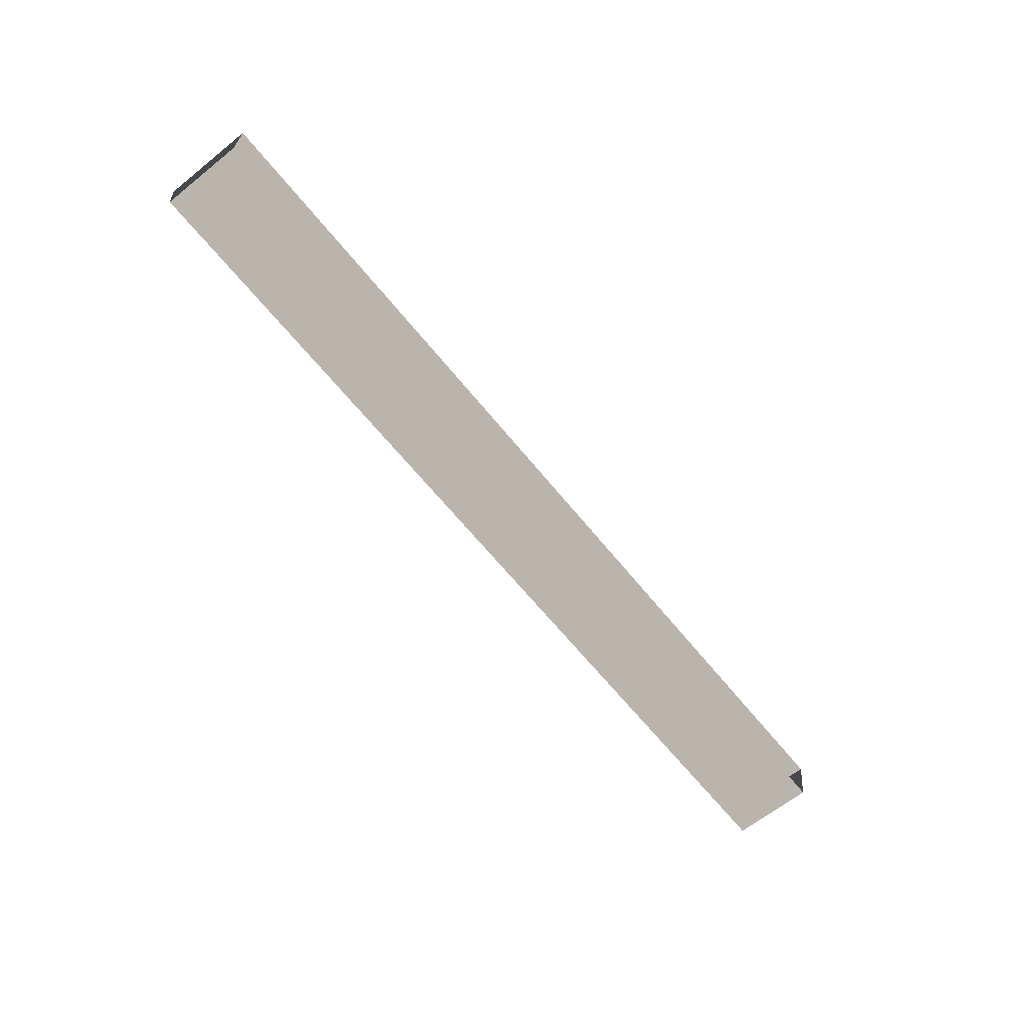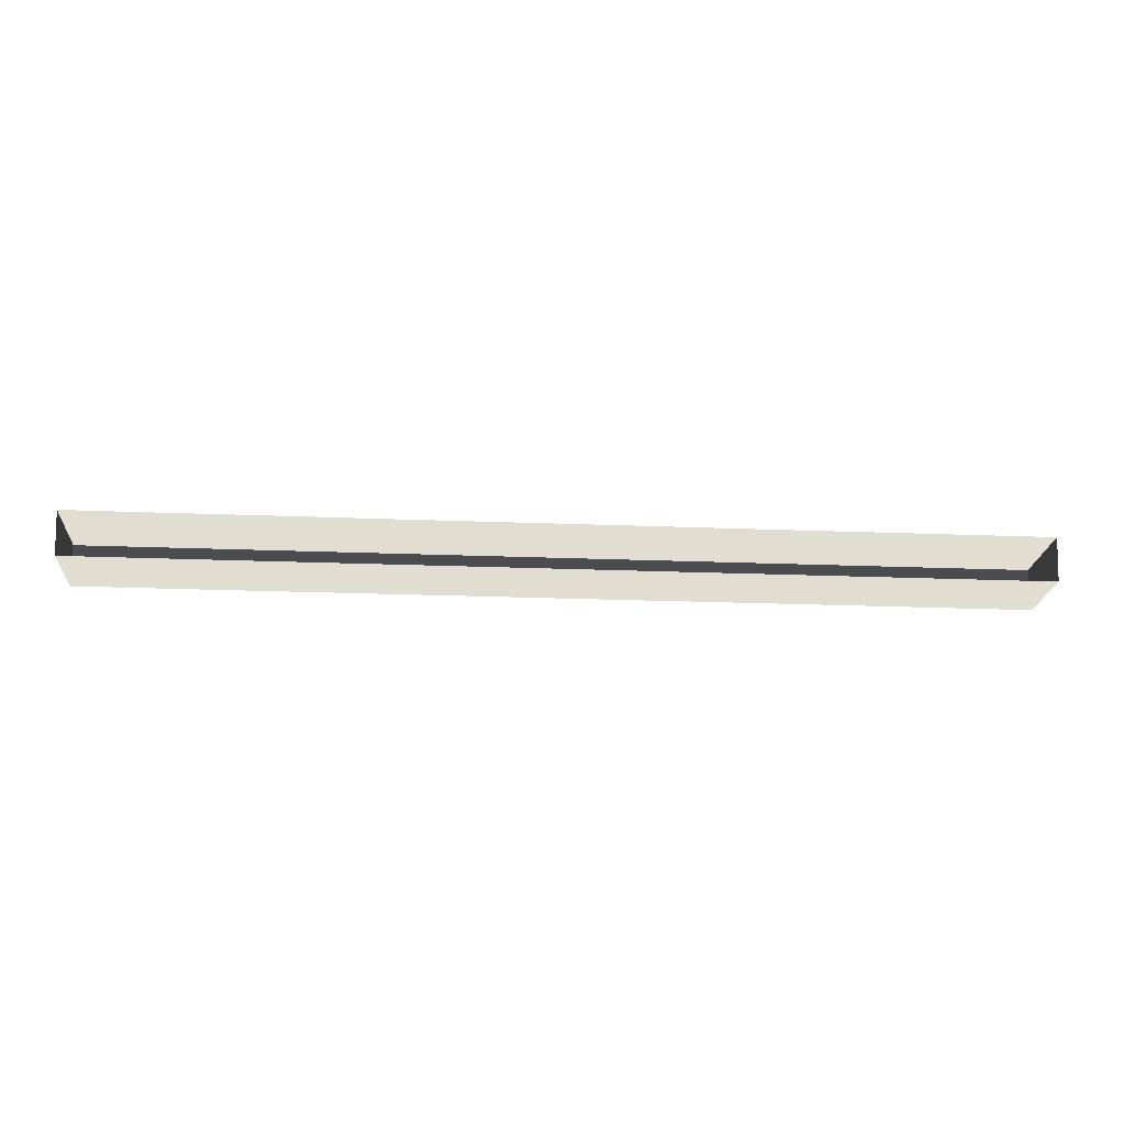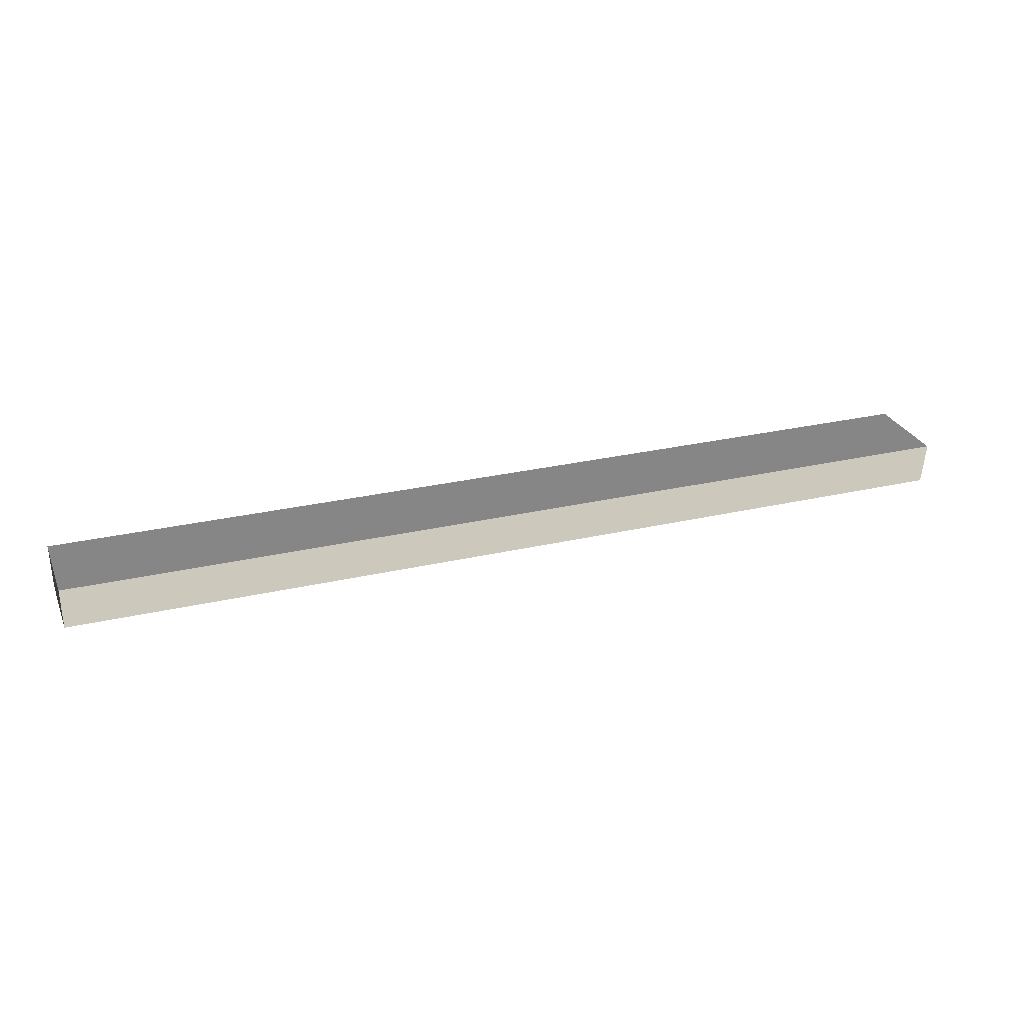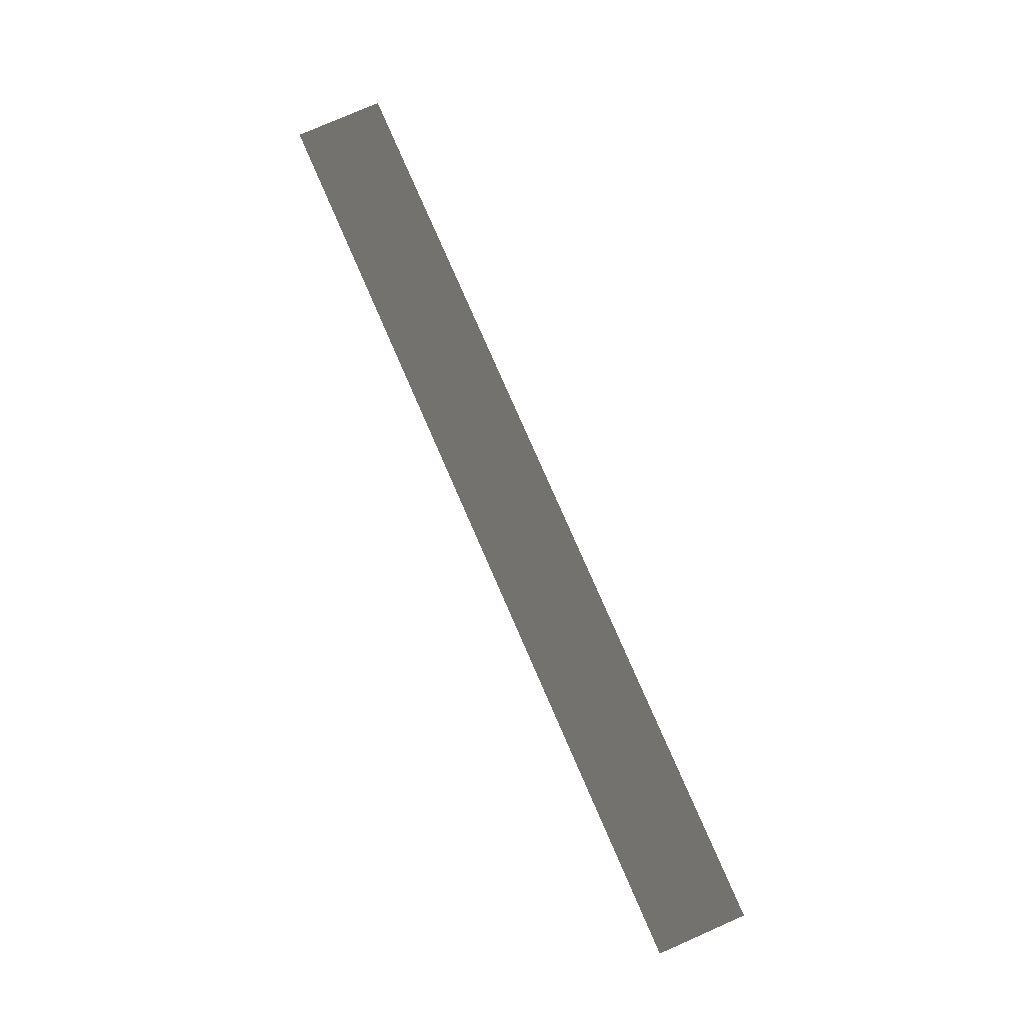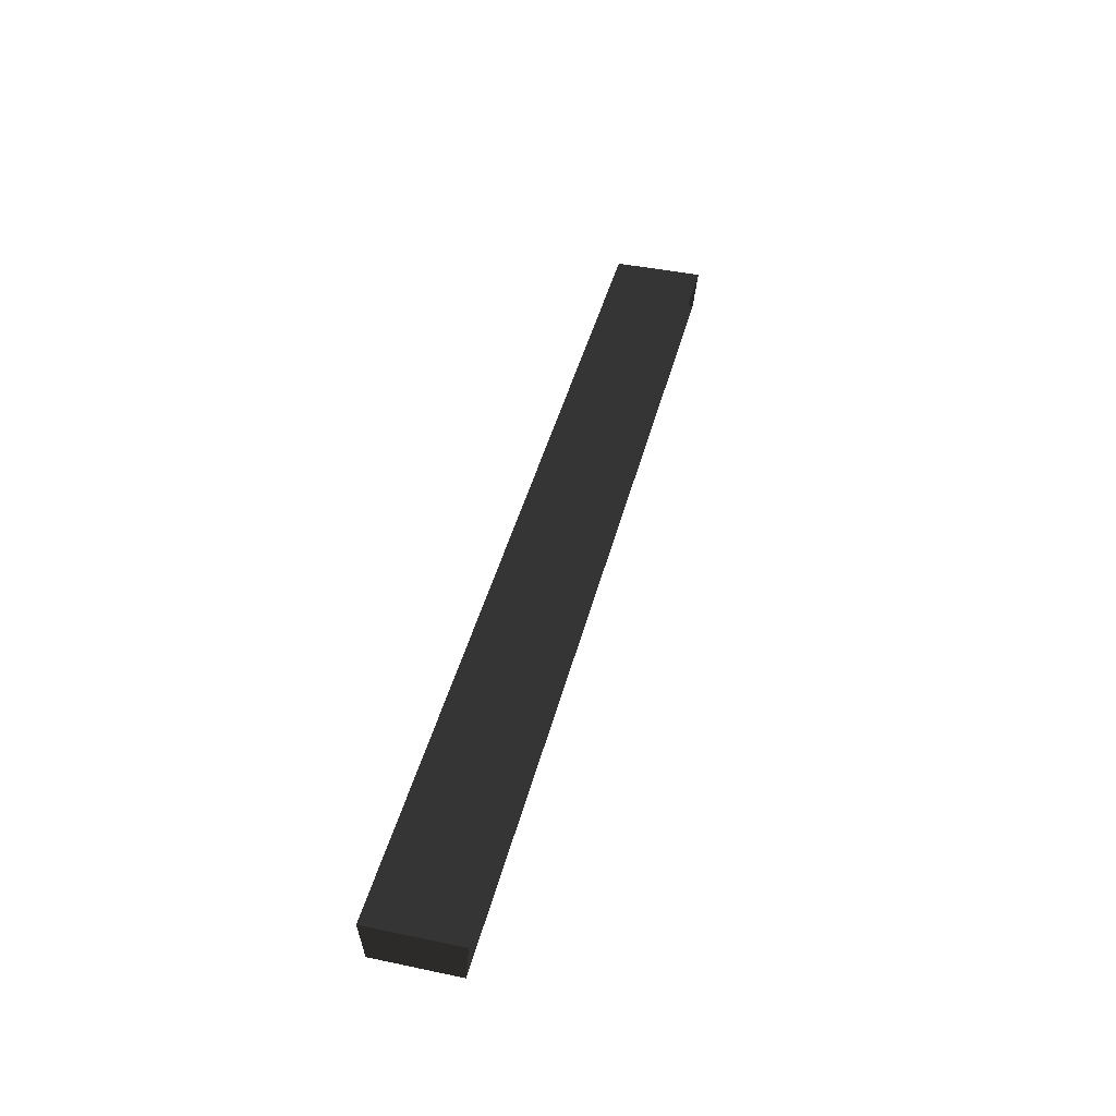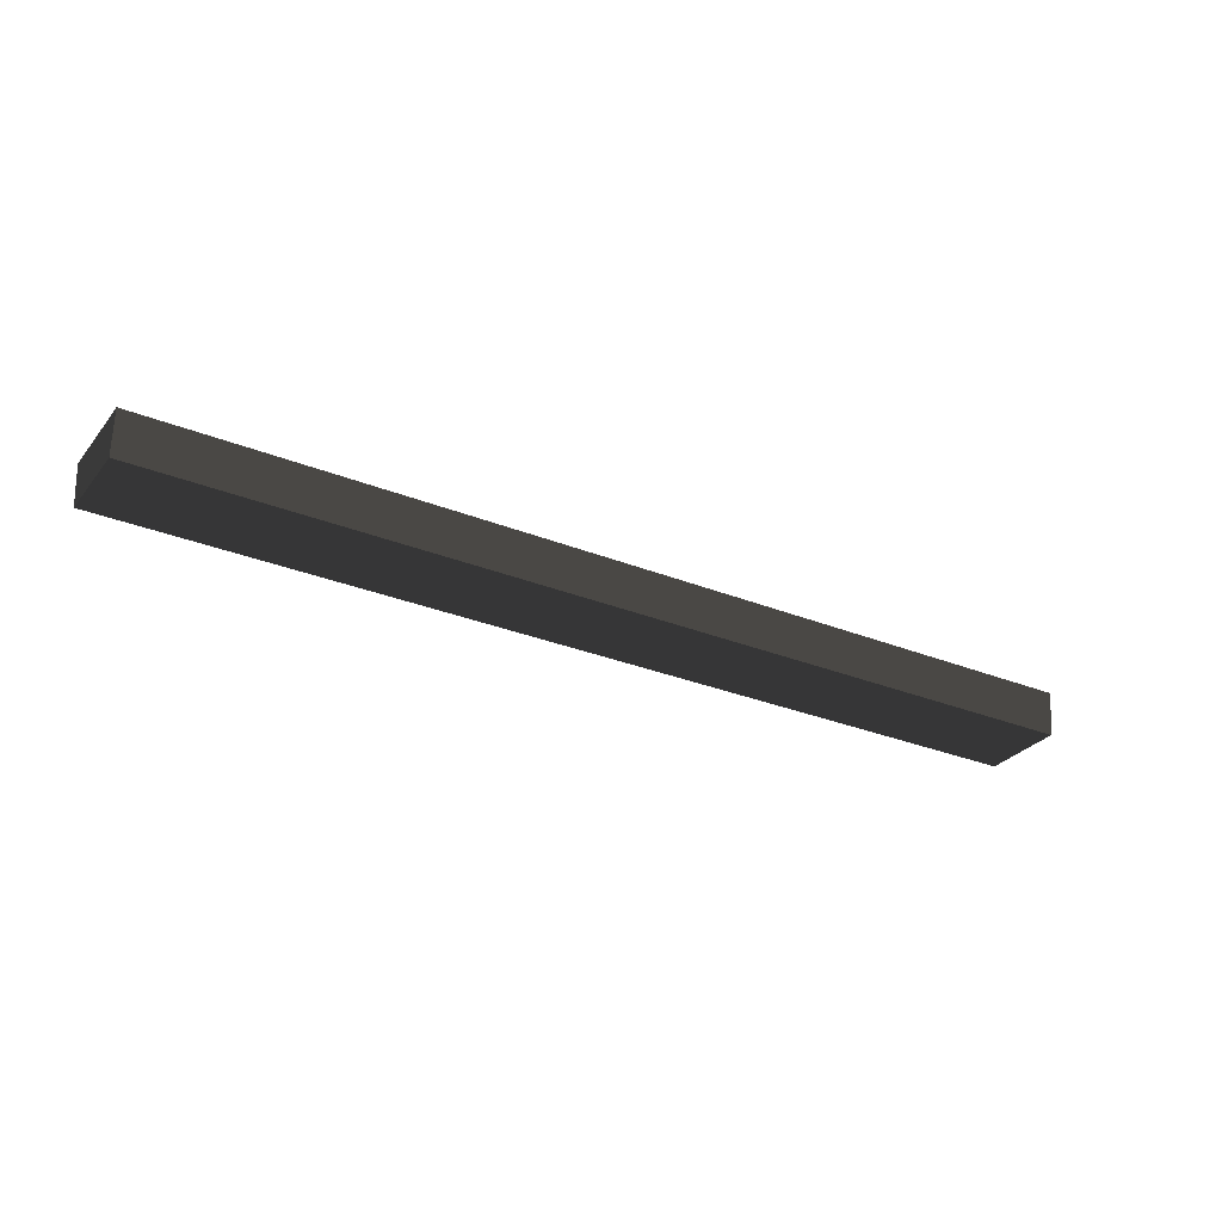
<metadata>
{"format":"obj","ext":"obj","renderer":"f3d","projection":"perspective","resolution":1024,"background":"white","views":[{"elev":-64.4,"azim":-51.1,"up":"+Z"},{"elev":-20.3,"azim":-4.3,"up":"+Z"},{"elev":27.7,"azim":160.4,"up":"+Z"},{"elev":78.9,"azim":66.4,"up":"+Z"},{"elev":43.0,"azim":-76.0,"up":"+Z"},{"elev":-29.2,"azim":149.0,"up":"+Z"}]}
</metadata>
<code>
g Box118
v 86.11 16.22 -4.019
v 43.28 16.22 -4.019
v 37.93 16.99 4.03
v 86.27 16.99 4.03
v -40.86 16.22 -4.019
v -31.58 16.99 4.03
v -87.45 16.22 -4.019
v -87.68 16.99 4.03
v 86.11 0.771 -4.024
v 43.28 0.771 -4.024
v 43.28 16.22 -4.019
v 86.11 16.22 -4.019
v -40.86 0.771 -4.024
v -40.86 16.22 -4.019
v -87.45 0.771 -4.024
v -87.45 16.22 -4.019
v -87.45 0.771 -4.024
v -87.68 0.001155 4.025
v -87.68 16.99 4.03
v -87.45 16.22 -4.019
v -87.68 0.001155 4.025
v -31.58 0.001124 4.025
v -31.58 16.99 4.03
v -87.68 16.99 4.03
v 37.93 0.001094 4.025
v 37.93 16.99 4.03
v 86.27 0.001094 4.025
v 86.27 16.99 4.03
v 86.27 0.001094 4.025
v 86.11 0.771 -4.024
v 86.11 16.22 -4.019
v 86.27 16.99 4.03
f 3 1 2
f 1 3 4
f 6 2 5
f 2 6 3
f 8 5 7
f 5 8 6
f 11 9 10
f 9 11 12
f 14 10 13
f 10 14 11
f 16 13 15
f 13 16 14
f 19 17 18
f 17 19 20
f 23 21 22
f 21 23 24
f 26 22 25
f 22 26 23
f 28 25 27
f 25 28 26
f 31 29 30
f 29 31 32

</code>
